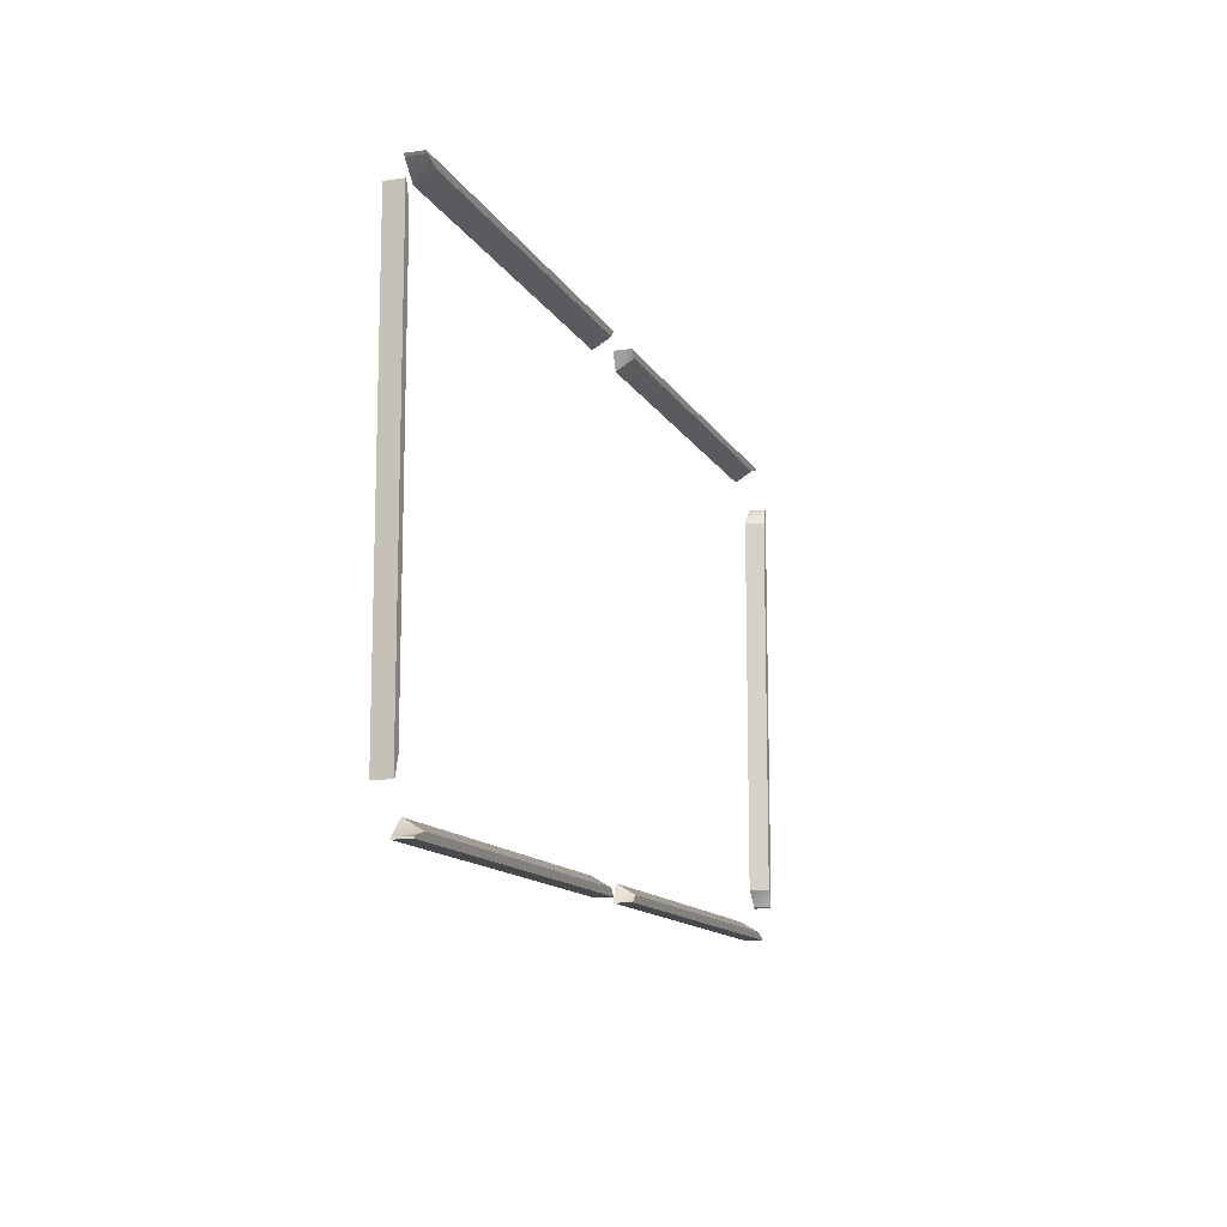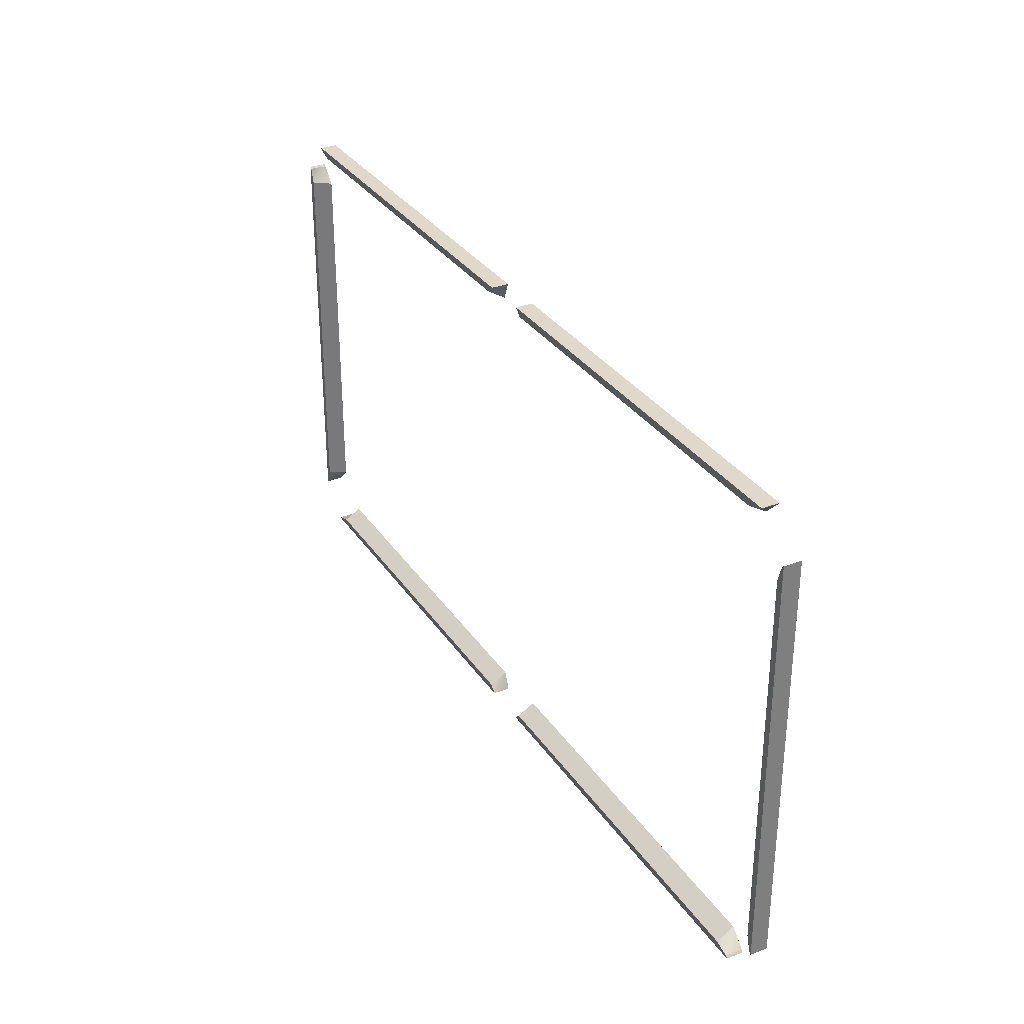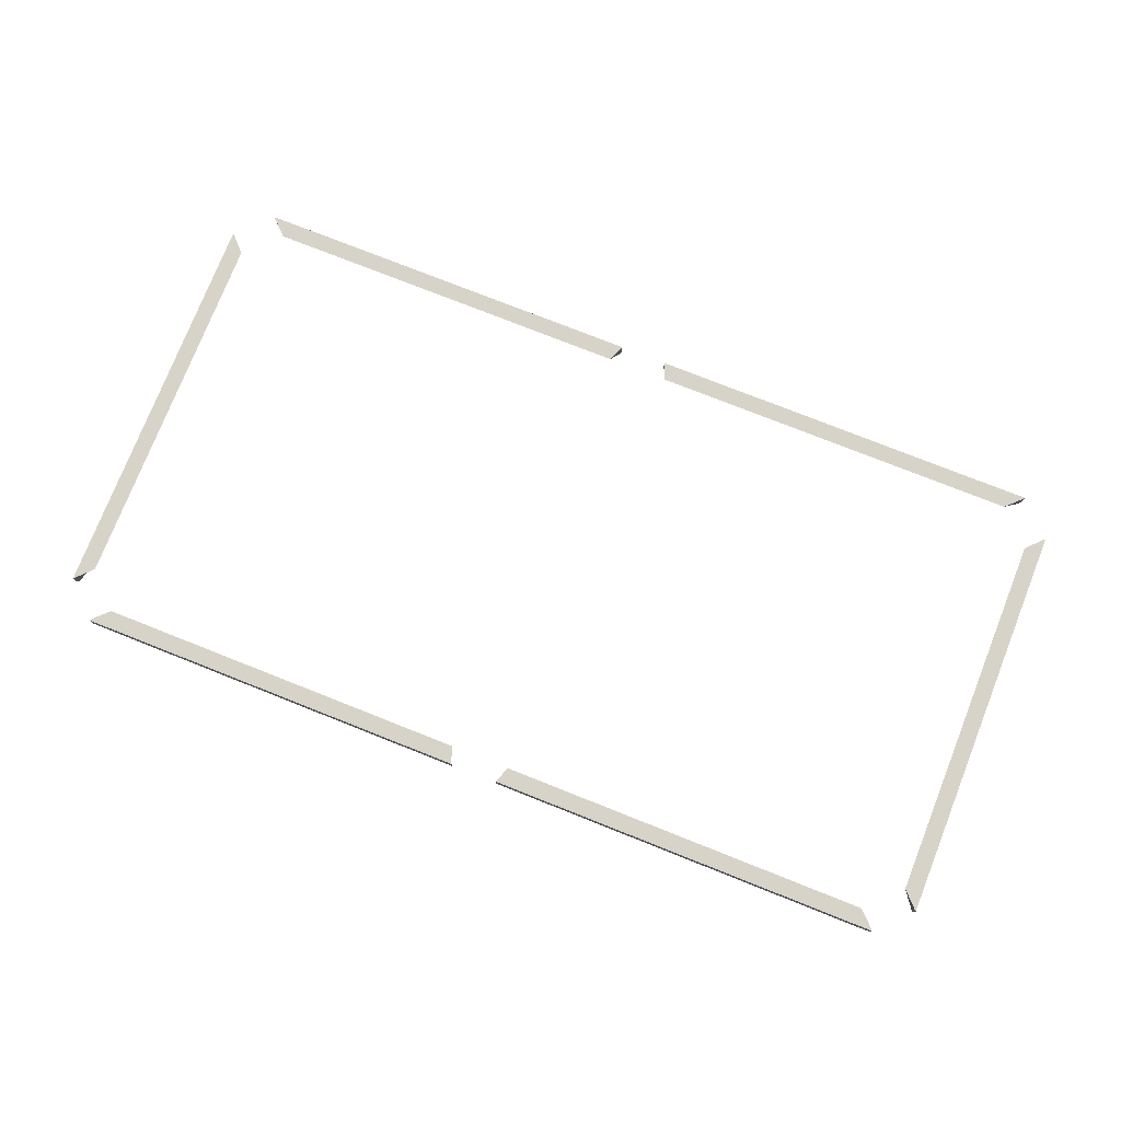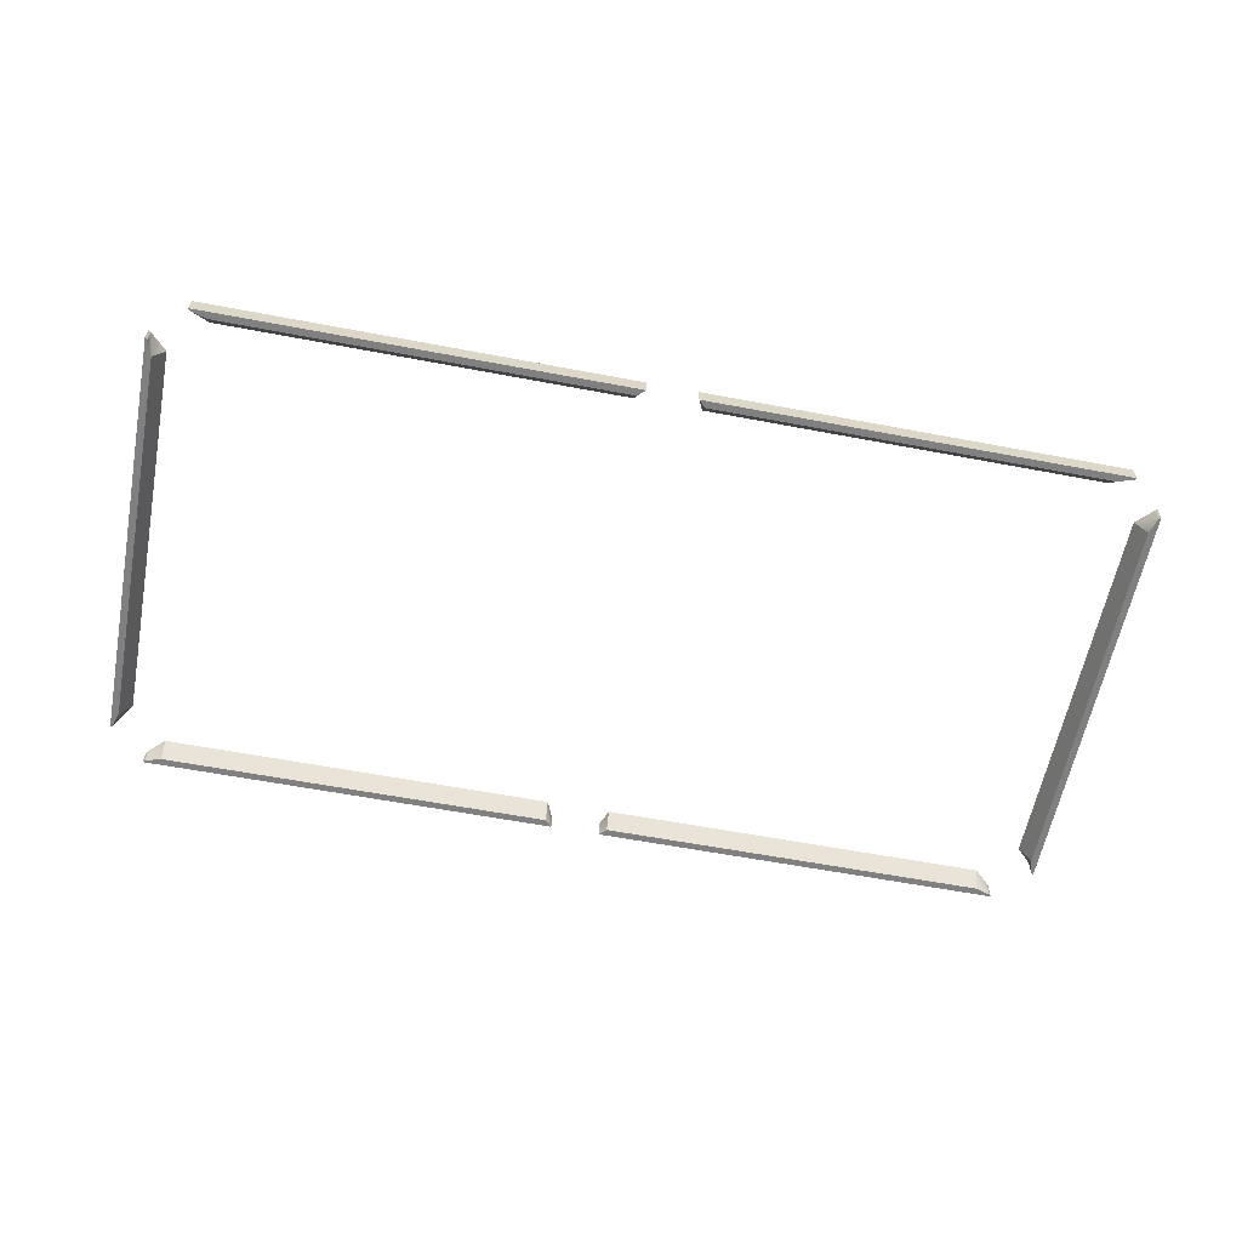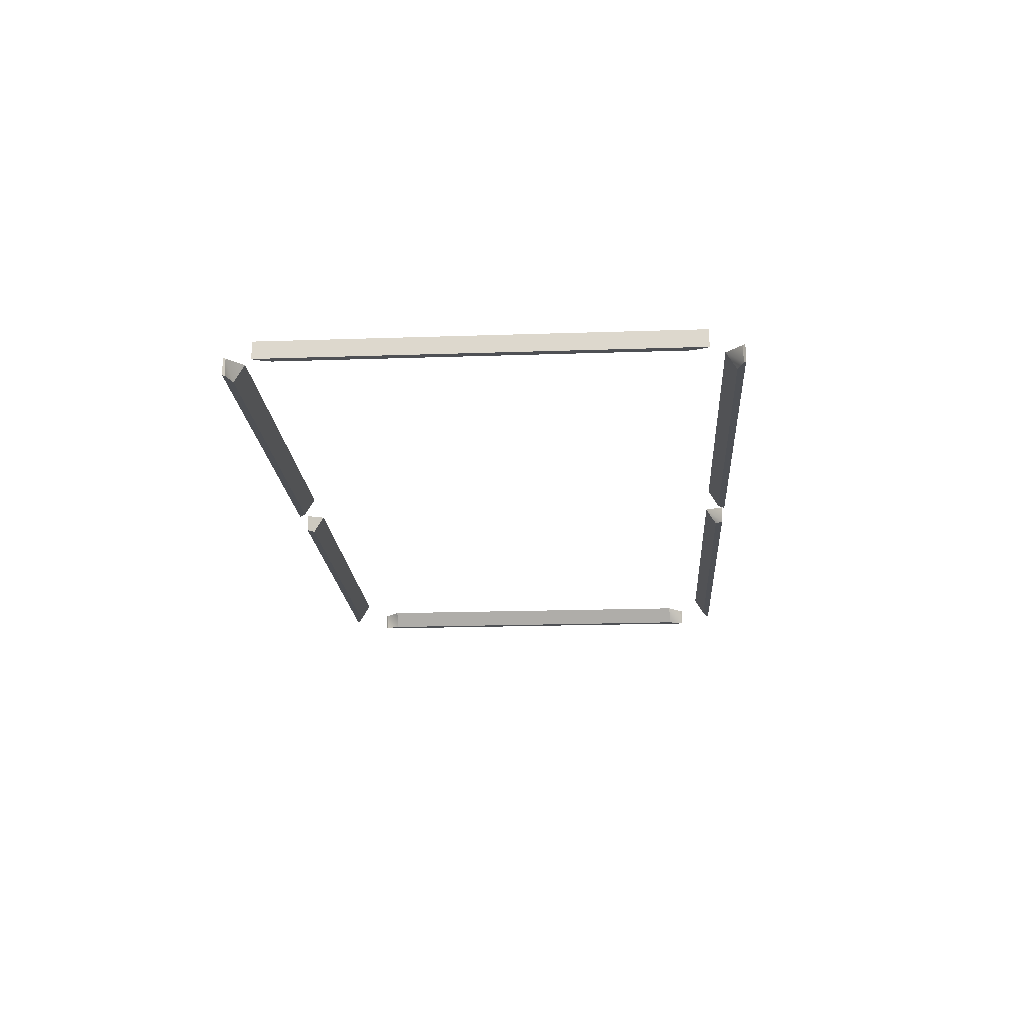
<metadata>
{"format":"obj","ext":"obj","renderer":"f3d","projection":"perspective","resolution":1024,"background":"white","views":[{"elev":-12.4,"azim":-71.2,"up":"+Z"},{"elev":31.8,"azim":61.8,"up":"+Z"},{"elev":76.8,"azim":-158.4,"up":"+Y"},{"elev":-60.1,"azim":169.0,"up":"+Y"},{"elev":-19.0,"azim":93.7,"up":"+Y"}]}
</metadata>
<code>
o Inner_Edges_Mesh.054
v -0.65 0.79 0.05
v -0.606 0.79 0.095
v -0.65 0.79 -1.05
v -0.6 0.79 -1.1
v -0.62 0.74 0.05
v -0.6 0.74 0.1
v -0.62 0.74 -1.05
v -0.606 0.74 -1.095
v -0.6 0.79 0.1
v -0.606 0.74 0.095
v -0.606 0.79 -1.095
v -0.6 0.74 -1.1
v -3.15 0.79 -1.15
v -2.04 0.79 -1.15
v -3.2 0.79 -1.2
v -2.02 0.79 -1.2
v -3.15 0.74 -1.18
v -2.04 0.74 -1.18
v -3.195 0.74 -1.194
v -2.02 0.74 -1.2
v -3.195 0.79 -1.194
v -3.2 0.74 -1.2
v -0.75 0.79 0.15
v -1.86 0.79 0.15
v -0.7 0.79 0.2
v -1.88 0.79 0.2
v -0.75 0.74 0.18
v -1.86 0.74 0.18
v -0.705 0.74 0.194
v -1.88 0.74 0.2
v -0.705 0.79 0.194
v -0.7 0.74 0.2
v -1.86 0.79 -1.15
v -0.75 0.79 -1.15
v -1.88 0.79 -1.2
v -0.705 0.79 -1.194
v -1.86 0.74 -1.18
v -0.75 0.74 -1.18
v -1.88 0.74 -1.2
v -0.7 0.74 -1.2
v -0.7 0.79 -1.2
v -0.705 0.74 -1.194
v -2.04 0.79 0.15
v -3.15 0.79 0.15
v -2.02 0.79 0.2
v -3.195 0.79 0.194
v -2.04 0.74 0.18
v -3.15 0.74 0.18
v -2.02 0.74 0.2
v -3.2 0.74 0.2
v -3.2 0.79 0.2
v -3.195 0.74 0.194
v -3.25 0.79 -1.05
v -3.294 0.79 -1.095
v -3.25 0.79 0.05
v -3.3 0.79 0.1
v -3.28 0.74 -1.05
v -3.3 0.74 -1.1
v -3.28 0.74 0.05
v -3.294 0.74 0.095
v -3.3 0.79 -1.1
v -3.294 0.74 -1.095
v -3.294 0.79 0.095
v -3.3 0.74 0.1
f 3 1 11
f 9 4 1
f 10 5 12
f 7 8 5
f 2 1 10
f 5 10 1
f 4 9 12
f 6 12 9
f 3 11 7
f 8 7 11
f 1 3 5
f 7 5 3
f 2 9 1
f 6 10 12
f 9 2 6
f 10 6 2
f 1 4 11
f 5 8 12
f 11 4 8
f 12 8 4
f 21 13 16
f 14 16 13
f 18 17 20
f 22 20 17
f 14 13 18
f 17 18 13
f 16 14 20
f 18 20 14
f 15 16 22
f 20 22 16
f 13 21 17
f 19 17 21
f 15 21 16
f 19 22 17
f 21 15 19
f 22 19 15
f 31 23 26
f 24 26 23
f 28 27 30
f 32 30 27
f 24 23 28
f 27 28 23
f 26 24 30
f 28 30 24
f 25 26 32
f 30 32 26
f 23 31 27
f 29 27 31
f 25 31 26
f 29 32 27
f 31 25 29
f 32 29 25
f 35 33 41
f 34 36 33
f 38 37 42
f 39 40 37
f 34 33 38
f 37 38 33
f 36 34 42
f 38 42 34
f 35 41 39
f 40 39 41
f 33 35 37
f 39 37 35
f 33 36 41
f 37 40 42
f 41 36 40
f 42 40 36
f 45 43 51
f 44 46 43
f 48 47 52
f 49 50 47
f 44 43 48
f 47 48 43
f 46 44 52
f 48 52 44
f 45 51 49
f 50 49 51
f 43 45 47
f 49 47 45
f 43 46 51
f 47 50 52
f 51 46 50
f 52 50 46
f 55 53 63
f 61 56 53
f 62 57 64
f 59 60 57
f 54 53 62
f 57 62 53
f 56 61 64
f 58 64 61
f 55 63 59
f 60 59 63
f 53 55 57
f 59 57 55
f 54 61 53
f 58 62 64
f 61 54 58
f 62 58 54
f 53 56 63
f 57 60 64
f 63 56 60
f 64 60 56

</code>
